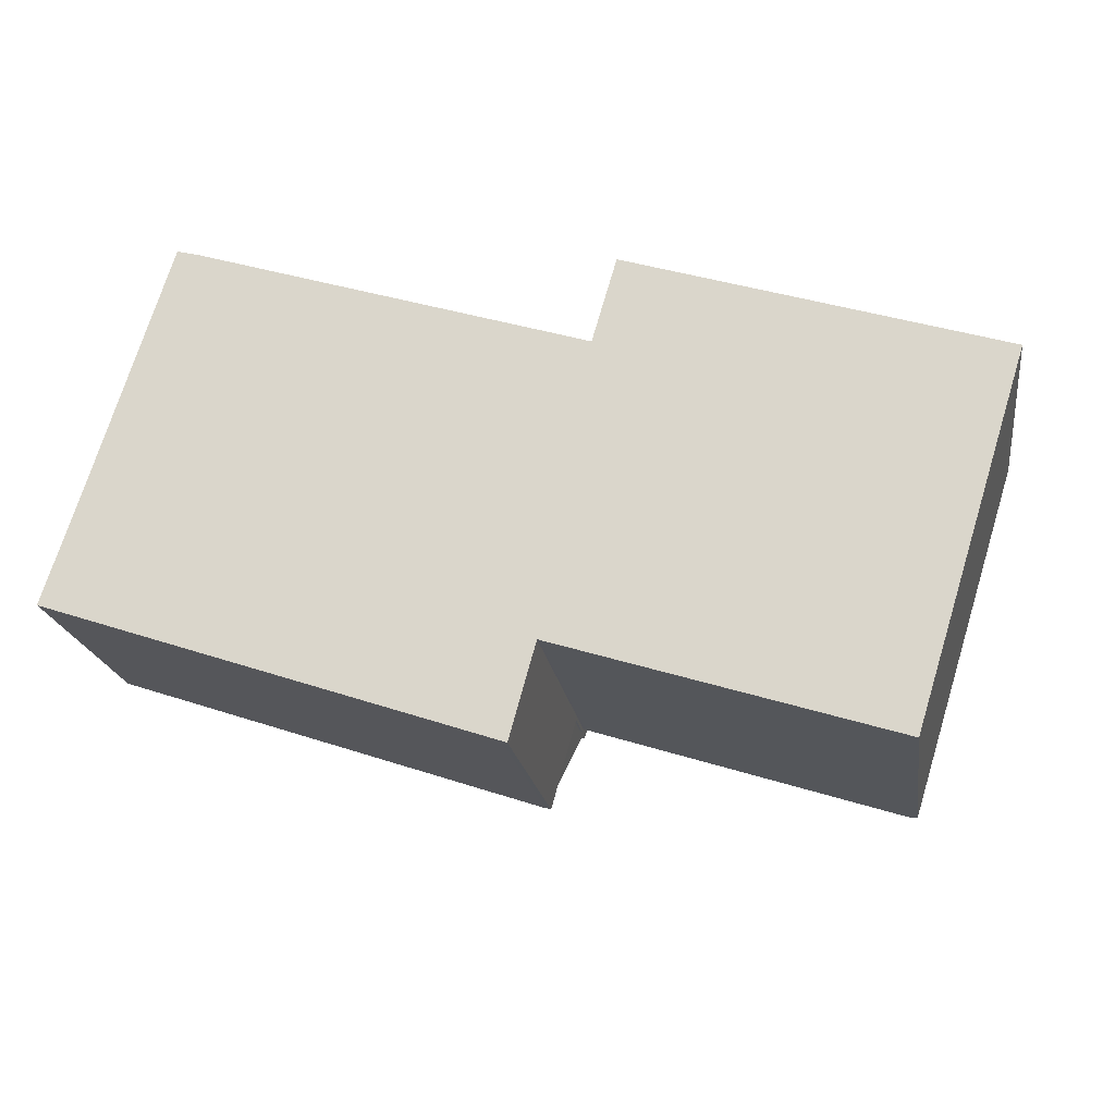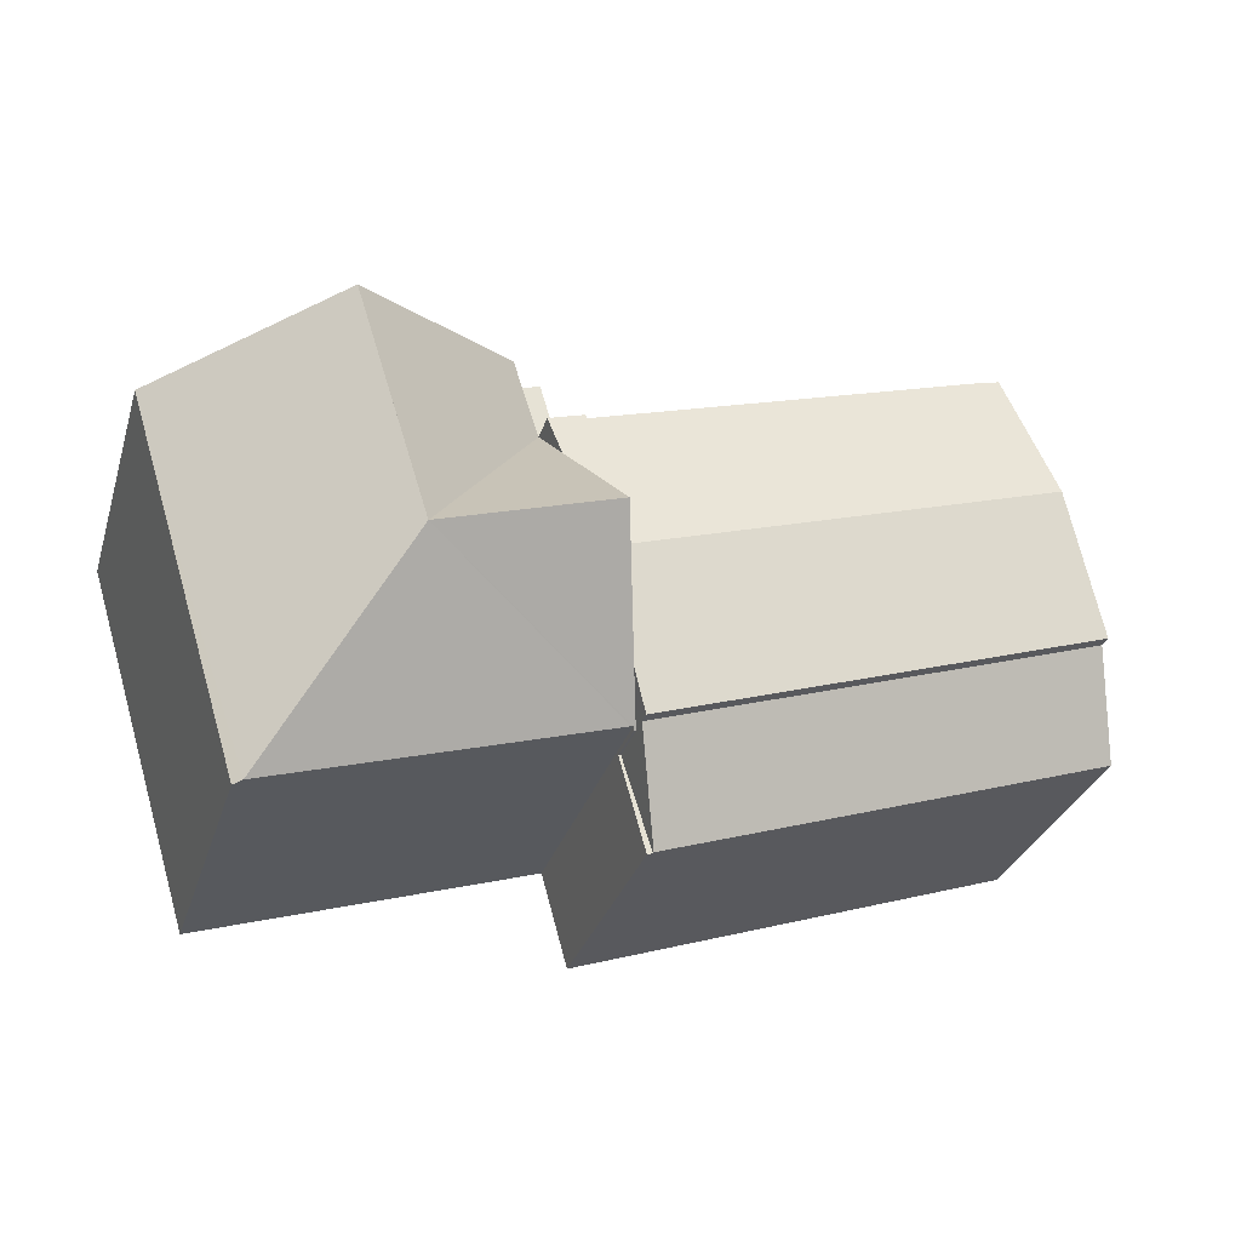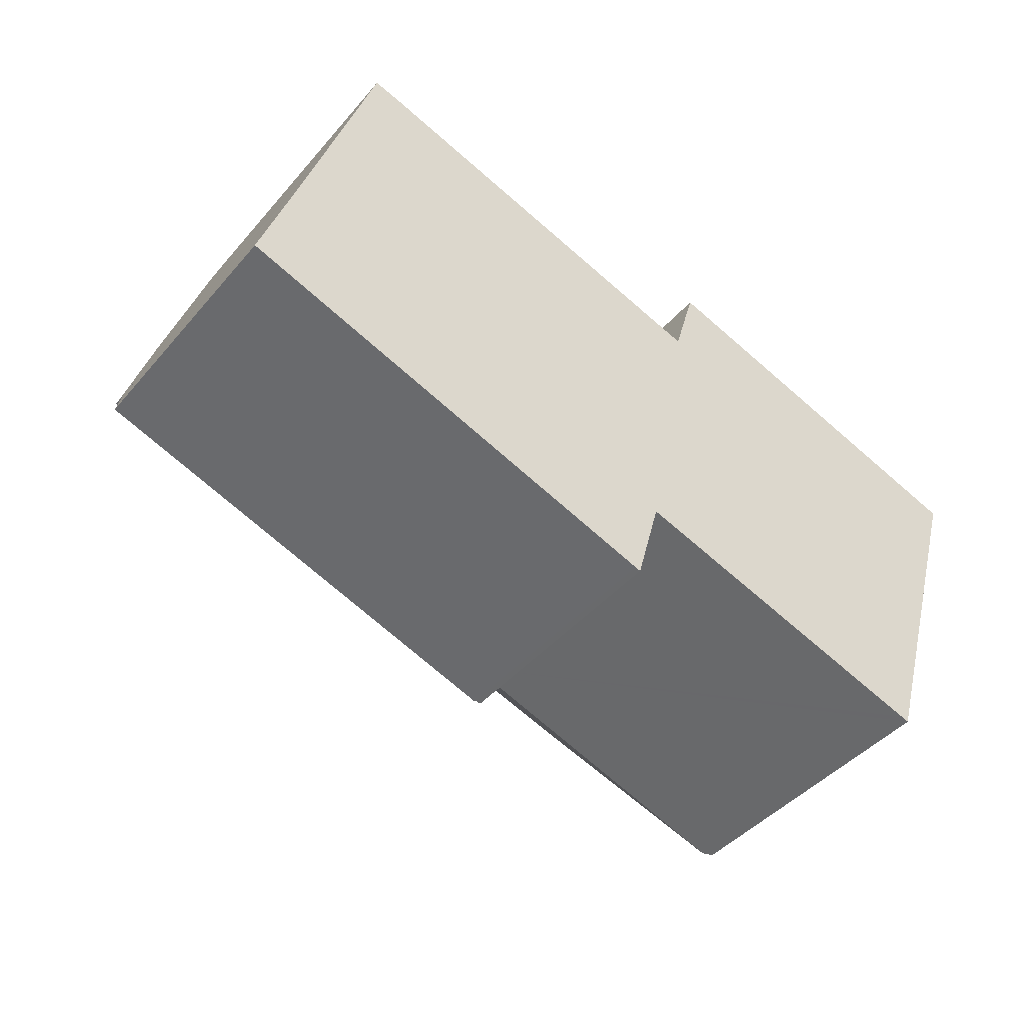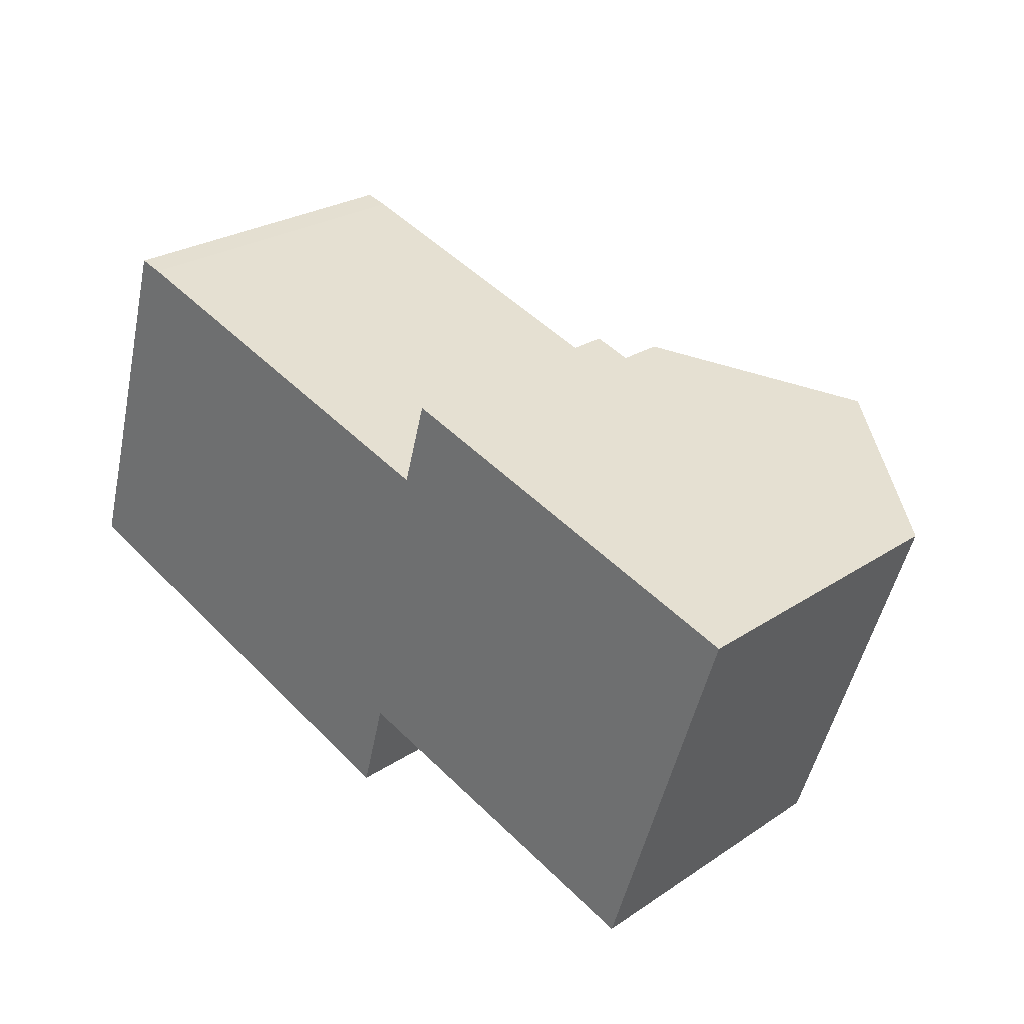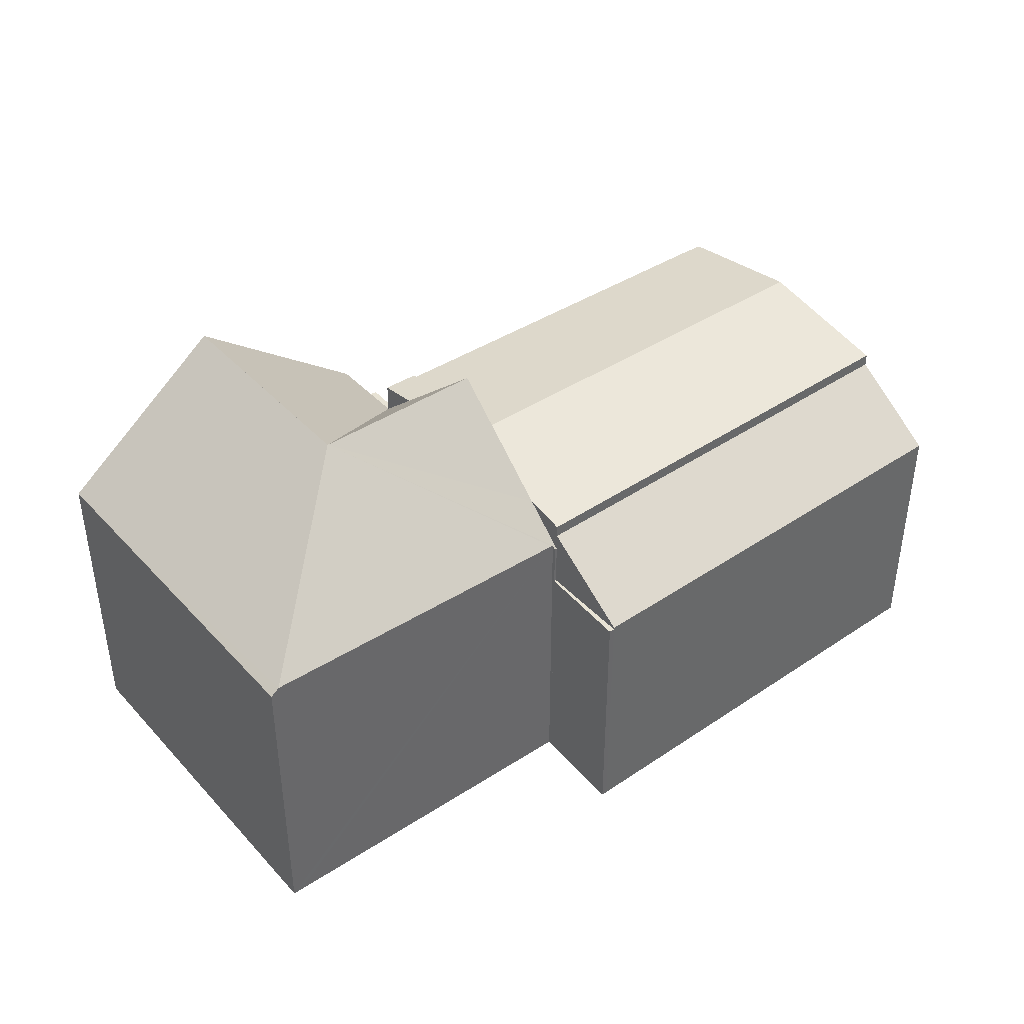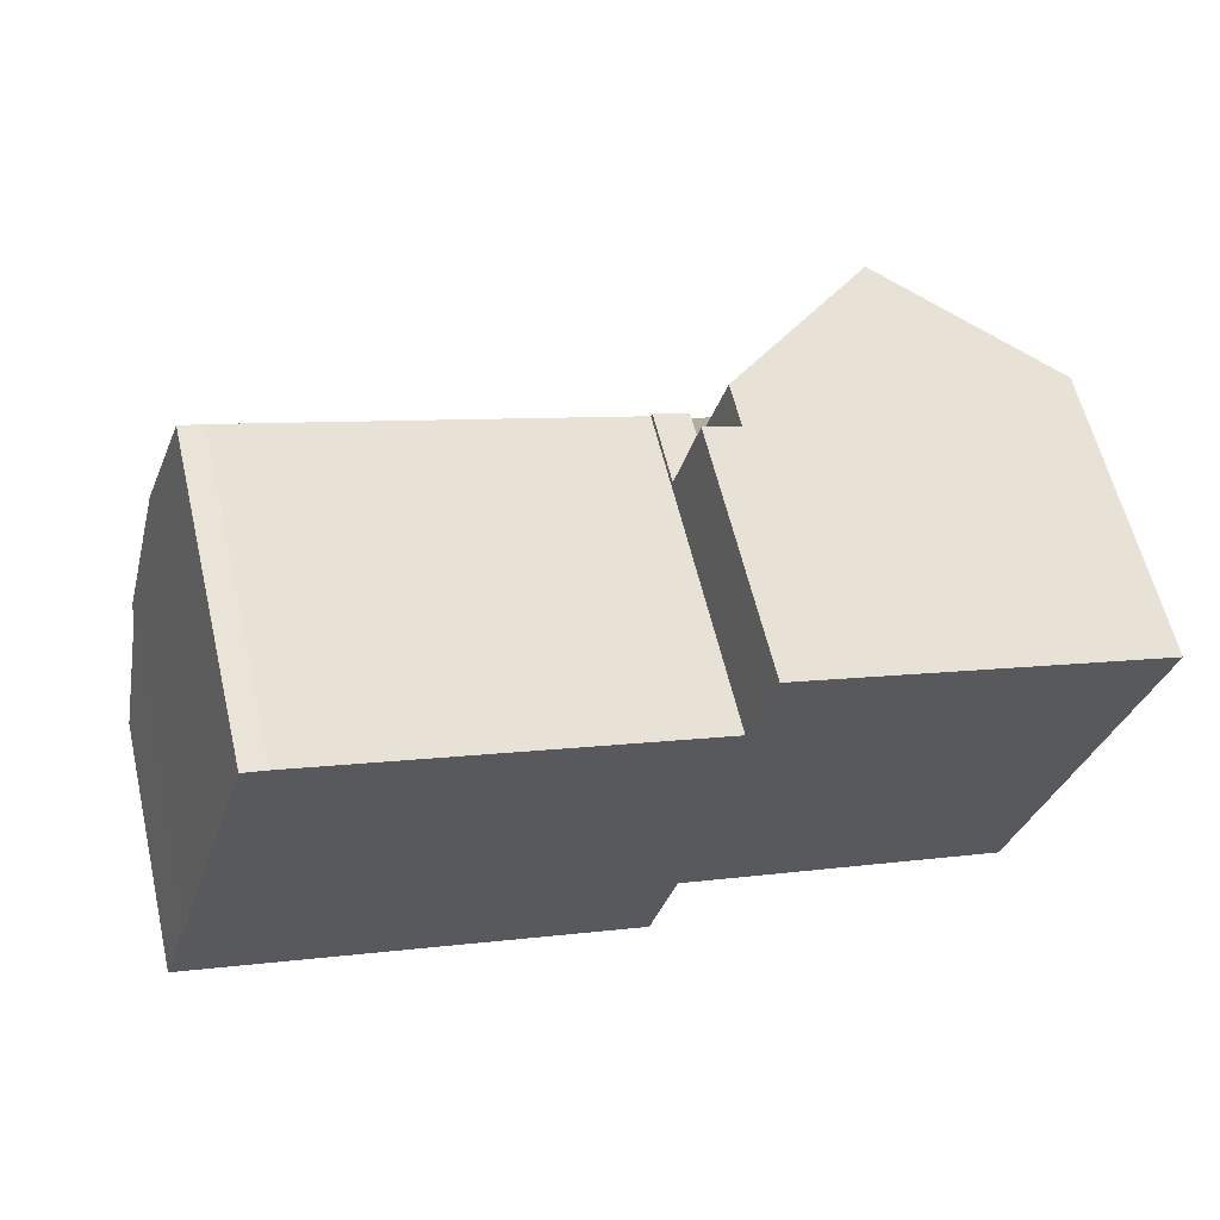
<metadata>
{"format":"obj","ext":"obj","renderer":"f3d","projection":"perspective","resolution":1024,"background":"white","views":[{"elev":-20.1,"azim":8.6,"up":"+Z"},{"elev":-31.3,"azim":163.5,"up":"+Z"},{"elev":-44.1,"azim":-37.5,"up":"+Z"},{"elev":26.3,"azim":44.1,"up":"+Z"},{"elev":41.1,"azim":159.2,"up":"+Y"},{"elev":60.8,"azim":-13.4,"up":"+Z"}]}
</metadata>
<code>
v  0.855 9.825 2.678
v  14.41 10.02 -0.578
v  14.03 9.811 -1.766
v  15.38 10.55 2.516
v  1.051 9.931 3.292
v  2.145 10.53 6.802
v  16.73 9.811 6.799
v  15.65 9.834 6.998
v  15.68 9.812 7.124
v  16.36 10.02 5.611
v  3.392 9.847 10.8
v  4.098 9.841 10.62
v  4.098 -6.5e-16 10.62
v  15.65 -4.285e-16 6.998
v  15.68 -4.362e-16 7.124
v  16.73 -4.163e-16 6.799
v  3.392 -6.614e-16 10.8
v  0.855 -1.64e-16 2.678
v  1.051 -2.016e-16 3.292
v  2.145 -4.165e-16 6.802
v  16.36 -3.436e-16 5.611
v  14.03 1.081e-16 -1.766
v  15.38 -1.541e-16 2.516
v  14.41 3.539e-17 -0.578
v  13.19 7.577 -4.448
v  14.1 7.577 -1.789
v  13.35 7.577 -4.502
v  14.03 7.577 -1.766
v  14.1 1.095e-16 -1.789
v  13.35 2.757e-16 -4.502
v  13.19 2.724e-16 -4.448
v  22.5 12.89 7.592
v  16.73 8.914 6.799
v  17.48 8.915 9.171
v  20.39 12.89 0.893
v  21.76 12.89 5.239
v  15.38 12.89 2.516
v  23.79 9.186 -4.728
v  26.69 8.992 3.708
v  24.03 8.988 -4.806
v  27.41 8.991 6.043
v  14.18 9.01 -1.702
v  14.13 9.01 -1.685
v  14.03 8.914 -1.766
v  14.12 8.968 -1.73
v  14.1 8.914 -1.789
v  17.48 -5.616e-16 9.171
v  27.41 -3.7e-16 6.043
v  22.5 -4.649e-16 7.592
v  24.03 2.943e-16 -4.806
v  26.69 -2.271e-16 3.708
v  14.13 1.032e-16 -1.685
v  14.12 1.059e-16 -1.73
v  23.79 2.895e-16 -4.728
v  14.18 1.042e-16 -1.702
v  16.73 7.577 6.799
v  17.06 7.577 9.303
v  17.48 7.577 9.171
v  16.38 7.577 9.517
v  15.68 7.577 7.124
v  16.38 -5.827e-16 9.517
v  17.06 -5.696e-16 9.303
v  0 7.641 4.679e-16
v  14.03 9.447 -1.766
v  13.19 7.641 -4.448
v  0.855 9.447 2.678
v  0 0 0
g defaultobject
f 1 2 3
f 2 1 4
f 4 1 5
f 4 5 6
f 7 8 9
f 8 7 10
f 8 10 4
f 11 4 6
f 4 11 12
f 4 12 8
f 13 8 12
f 8 13 14
f 15 7 9
f 7 15 16
f 17 12 11
f 12 17 13
f 14 9 8
f 9 14 15
f 18 5 1
f 5 18 6
f 6 18 11
f 11 18 19
f 11 19 17
f 17 19 20
f 16 10 7
f 10 16 4
f 4 16 2
f 2 16 3
f 3 16 21
f 3 21 22
f 22 21 23
f 22 23 24
f 3 18 1
f 18 3 22
f 15 21 16
f 21 15 23
f 23 15 14
f 23 14 13
f 23 13 24
f 24 13 22
f 22 13 18
f 18 13 19
f 19 13 17
f 19 17 20
f 25 26 27
f 26 25 28
f 22 26 28
f 26 22 29
f 29 27 26
f 27 29 30
f 30 25 27
f 25 30 31
f 31 28 25
f 28 31 22
f 31 29 22
f 29 31 30
f 32 33 34
f 33 32 35
f 35 32 36
f 35 10 33
f 10 35 37
f 38 39 40
f 39 38 35
f 39 35 41
f 41 35 32
f 32 35 36
f 35 38 42
f 43 35 42
f 35 43 2
f 35 2 37
f 43 44 2
f 44 43 45
f 44 45 46
f 2 10 37
f 10 2 33
f 33 47 34
f 47 33 2
f 47 2 44
f 47 44 21
f 21 44 22
f 47 21 16
f 21 22 23
f 23 22 24
f 34 41 32
f 41 34 47
f 41 47 48
f 48 47 49
f 48 39 41
f 39 48 40
f 40 48 50
f 50 48 51
f 52 45 43
f 45 52 46
f 46 52 29
f 29 52 53
f 50 38 40
f 38 50 42
f 42 50 54
f 42 54 55
f 42 55 43
f 43 55 52
f 29 44 46
f 44 29 22
f 29 24 22
f 24 29 53
f 24 53 52
f 24 52 55
f 24 55 54
f 24 54 23
f 23 54 21
f 21 54 16
f 16 54 47
f 47 54 50
f 47 50 51
f 47 51 49
f 49 51 48
f 56 57 58
f 57 56 59
f 59 56 60
f 15 59 60
f 59 15 61
f 61 57 59
f 57 61 58
f 58 61 47
f 47 61 62
f 47 56 58
f 56 47 16
f 16 60 56
f 60 16 15
f 16 61 15
f 61 16 47
f 61 47 62
f 63 64 65
f 64 63 66
f 63 18 66
f 18 63 67
f 18 64 66
f 64 18 22
f 22 65 64
f 65 22 31
f 31 63 65
f 63 31 67
f 67 22 18
f 22 67 31

</code>
